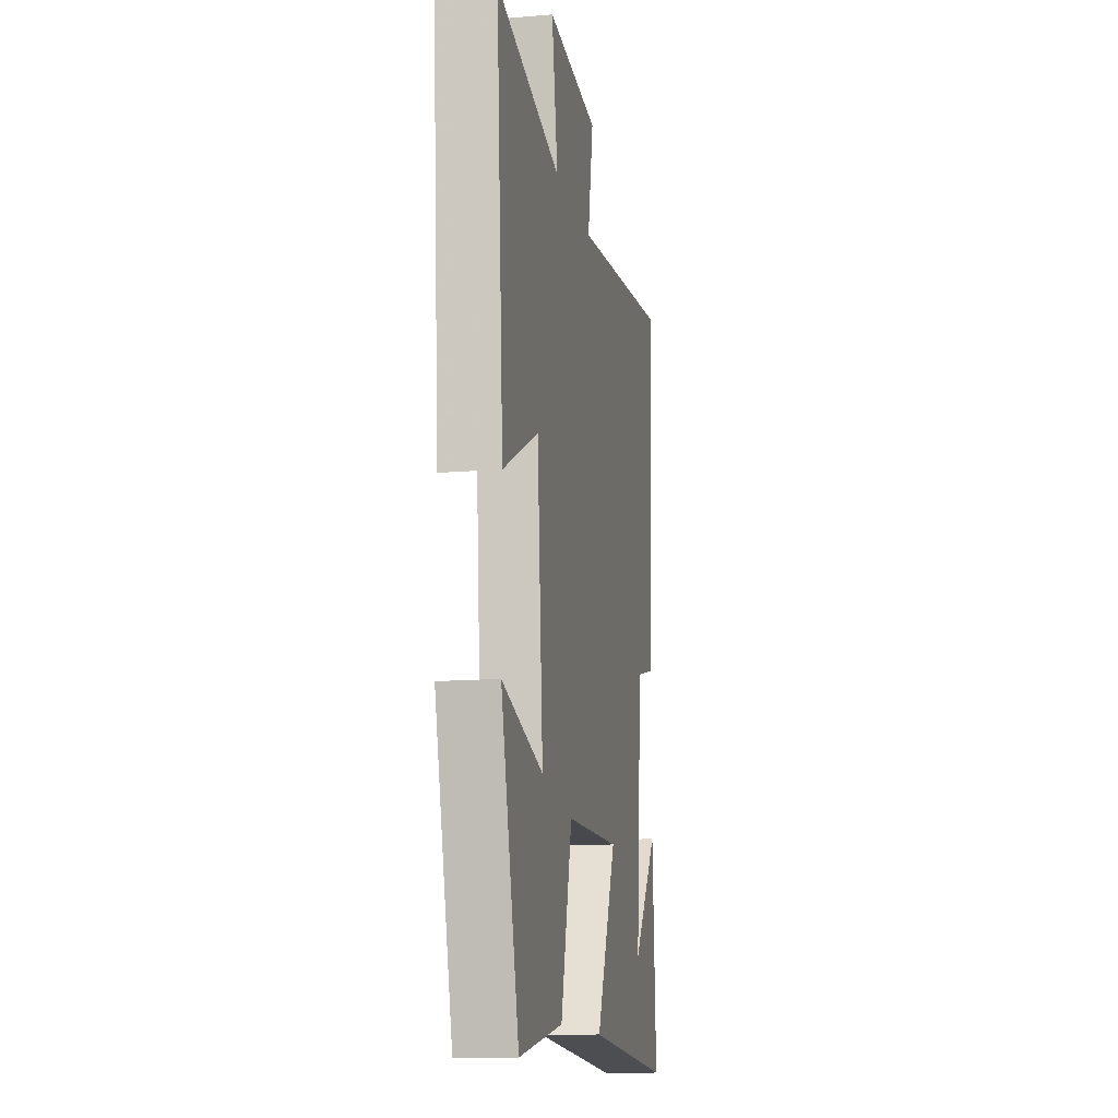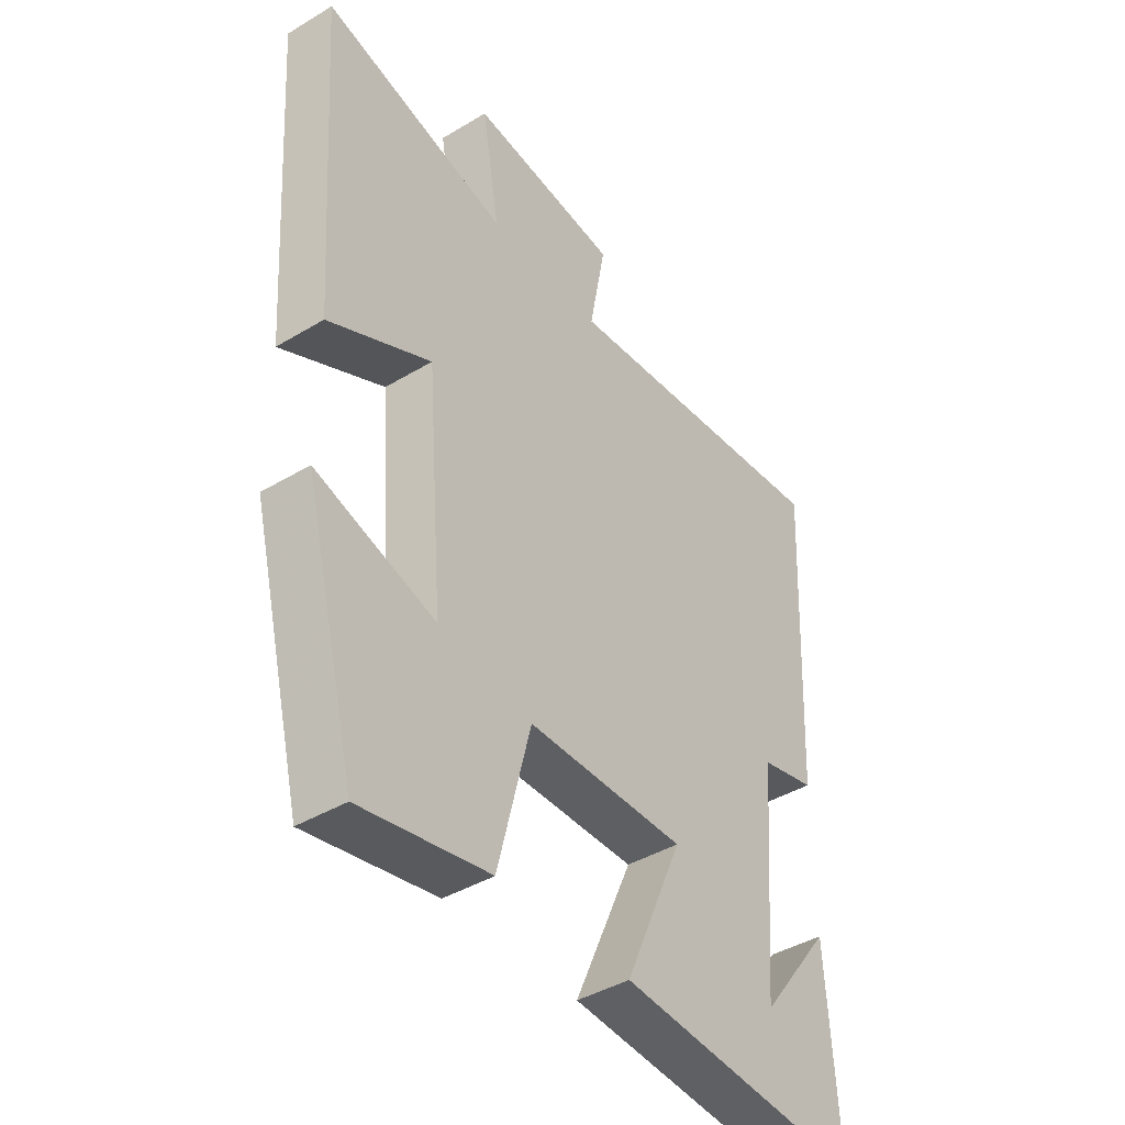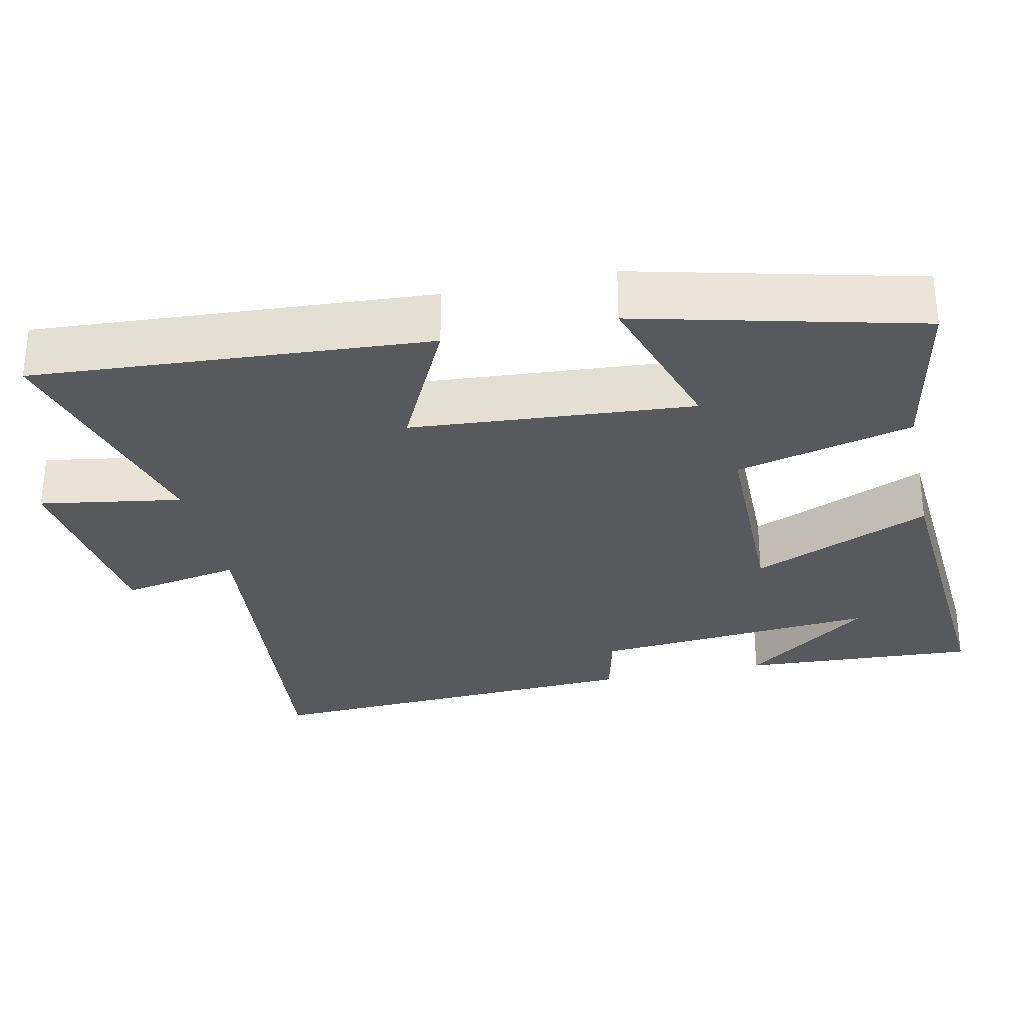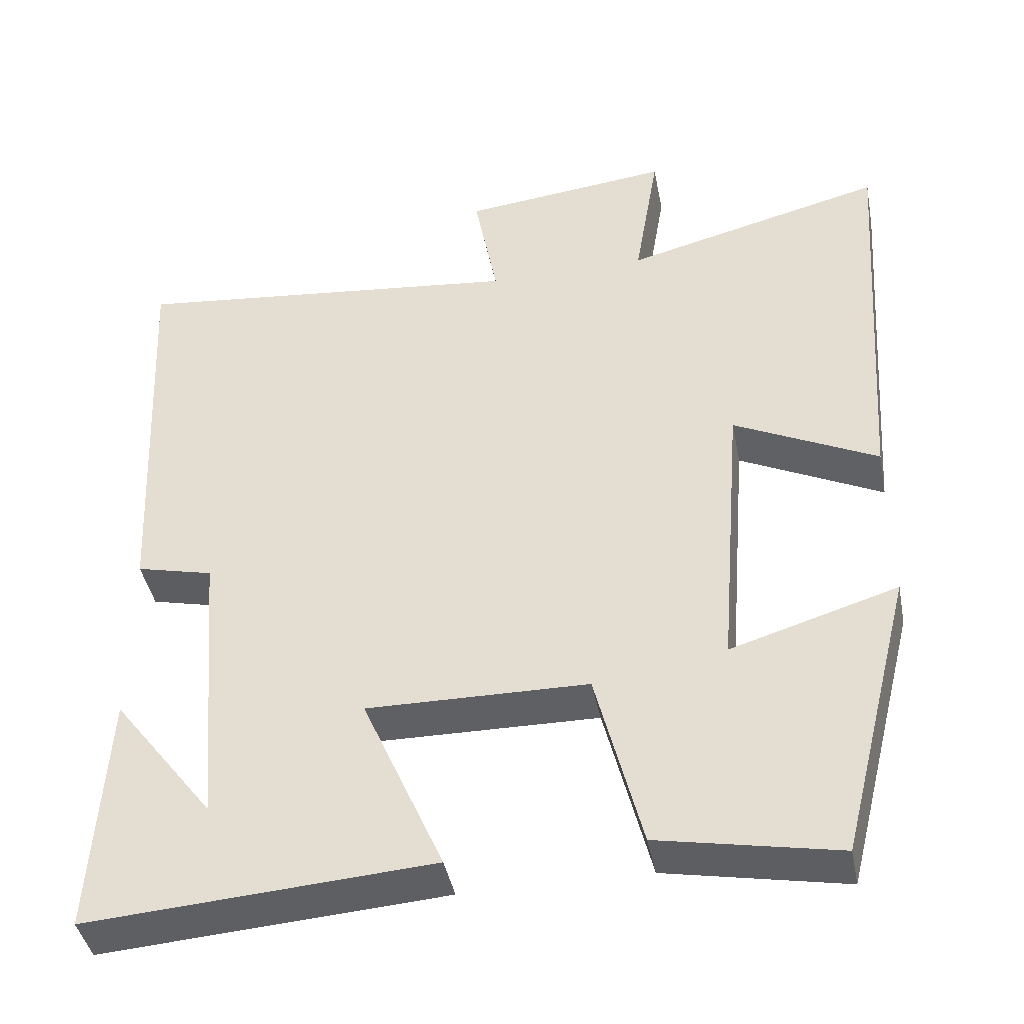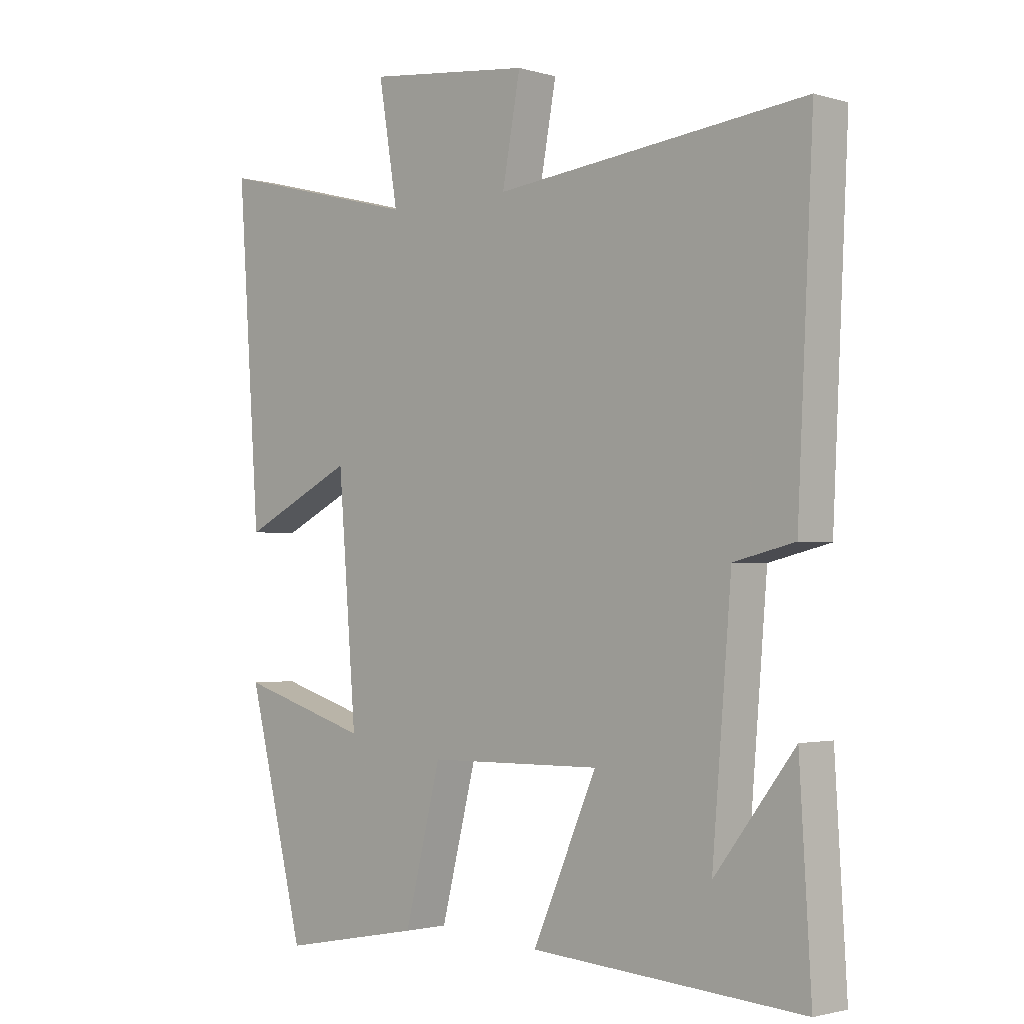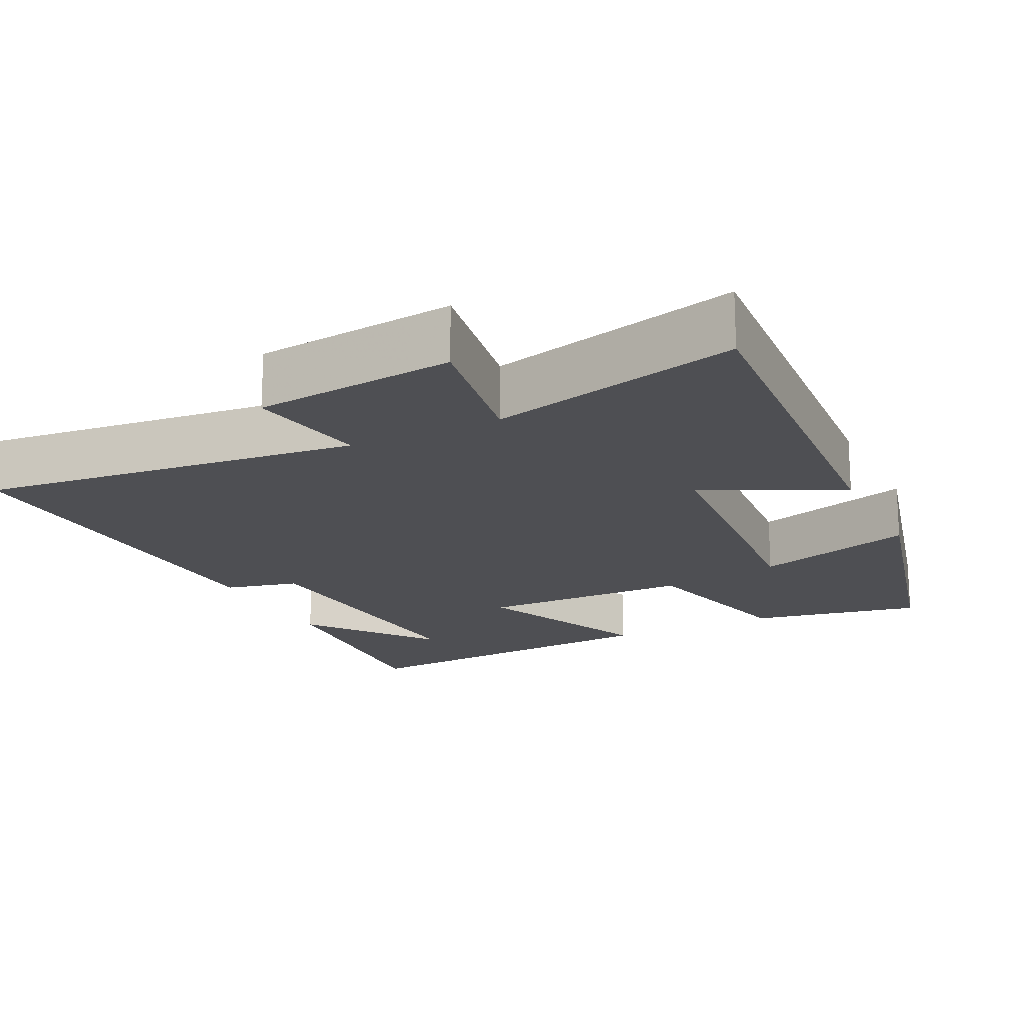
<metadata>
{"format":"obj","ext":"obj","renderer":"f3d","projection":"perspective","resolution":1024,"background":"white","views":[{"elev":-13.2,"azim":100.9,"up":"+Z"},{"elev":-41.9,"azim":125.9,"up":"+Z"},{"elev":-29.6,"azim":102.5,"up":"+Y"},{"elev":-42.2,"azim":11.0,"up":"+Z"},{"elev":-1.9,"azim":-135.8,"up":"+Z"},{"elev":-18.2,"azim":26.1,"up":"+Y"}]}
</metadata>
<code>
v -0.526 0.07 0.556
v -0.012 0.07 0.5
v -0.042 0.07 0.662
v 0.23 0.07 0.692
v 0.198 0.07 0.5
v 0.537 0.07 0.586
v 0.5 0.07 0.054
v 0.313 0.07 0.146
v 0.283 0.07 -0.234
v 0.5 0.07 -0.168
v 0.405 0.07 -0.545
v 0.172 0.07 -0.5
v 0.112 0.07 -0.262
v -0.176 0.07 -0.258
v -0.07 0.07 -0.5
v -0.519 0.07 -0.531
v -0.5 0.07 -0.212
v -0.368 0.07 -0.384
v -0.4 0.07 0.002
v -0.5 0.07 0.026
v -0.526 0 0.556
v -0.012 0 0.5
v -0.042 0 0.662
v 0.23 0 0.692
v 0.198 0 0.5
v 0.537 0 0.586
v 0.5 0 0.054
v 0.313 0 0.146
v 0.283 0 -0.234
v 0.5 0 -0.168
v 0.405 0 -0.545
v 0.172 0 -0.5
v 0.112 0 -0.262
v -0.176 0 -0.258
v -0.07 0 -0.5
v -0.519 0 -0.531
v -0.5 0 -0.212
v -0.368 0 -0.384
v -0.4 0 0.002
v -0.5 0 0.026
f 19 20 1 2
f 18 19 2
f 16 17 18
f 14 15 16 18
f 14 18 2
f 13 14 2
f 12 13 2
f 9 10 11 12
f 8 9 12 2
f 5 6 7 8
f 5 8 2 3
f 3 4 5
f 22 21 40 39
f 22 39 38
f 38 37 36
f 38 36 35 34
f 22 38 34
f 22 34 33
f 22 33 32
f 32 31 30 29
f 22 32 29 28
f 28 27 26 25
f 23 22 28 25
f 25 24 23
f 1 21 22 2
f 2 22 23 3
f 3 23 24 4
f 4 24 25 5
f 5 25 26 6
f 6 26 27 7
f 7 27 28 8
f 8 28 29 9
f 9 29 30 10
f 10 30 31 11
f 11 31 32 12
f 12 32 33 13
f 13 33 34 14
f 14 34 35 15
f 15 35 36 16
f 16 36 37 17
f 17 37 38 18
f 18 38 39 19
f 19 39 40 20
f 20 40 21 1

</code>
